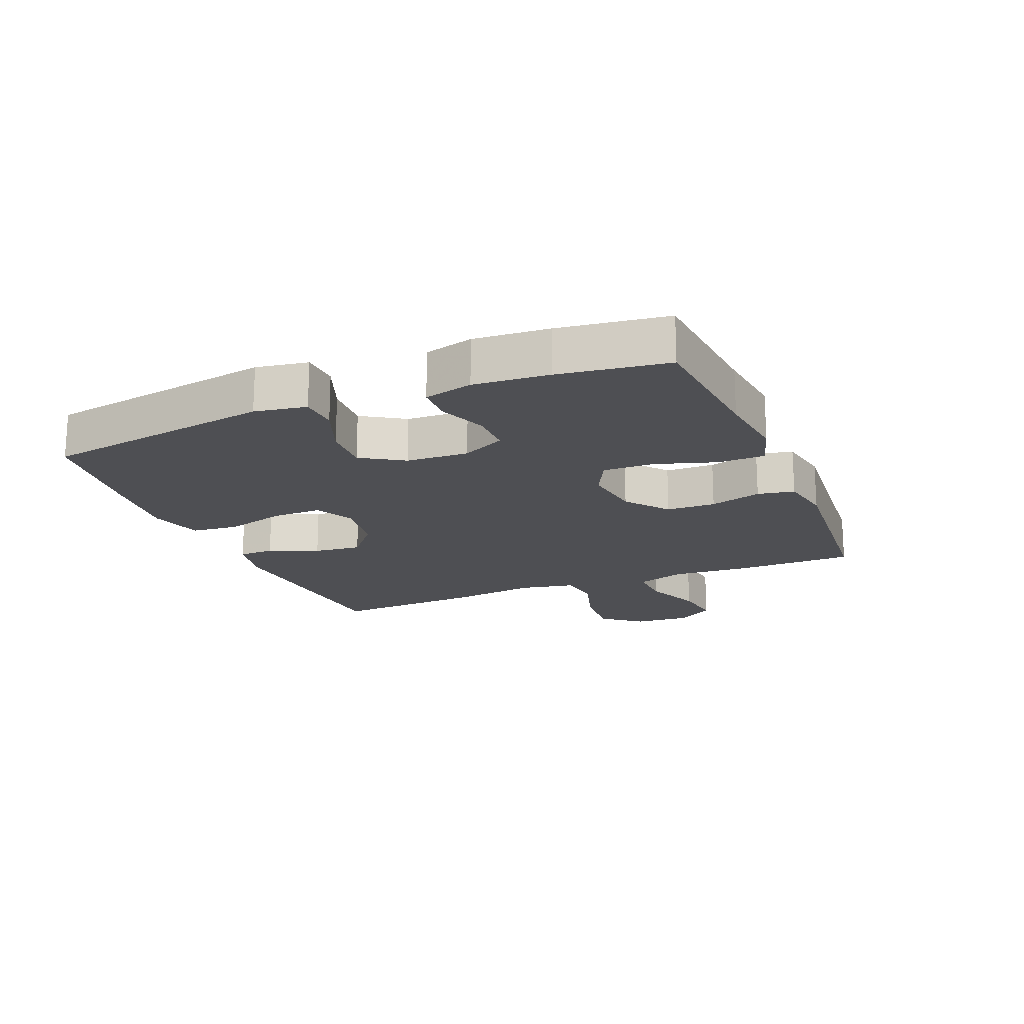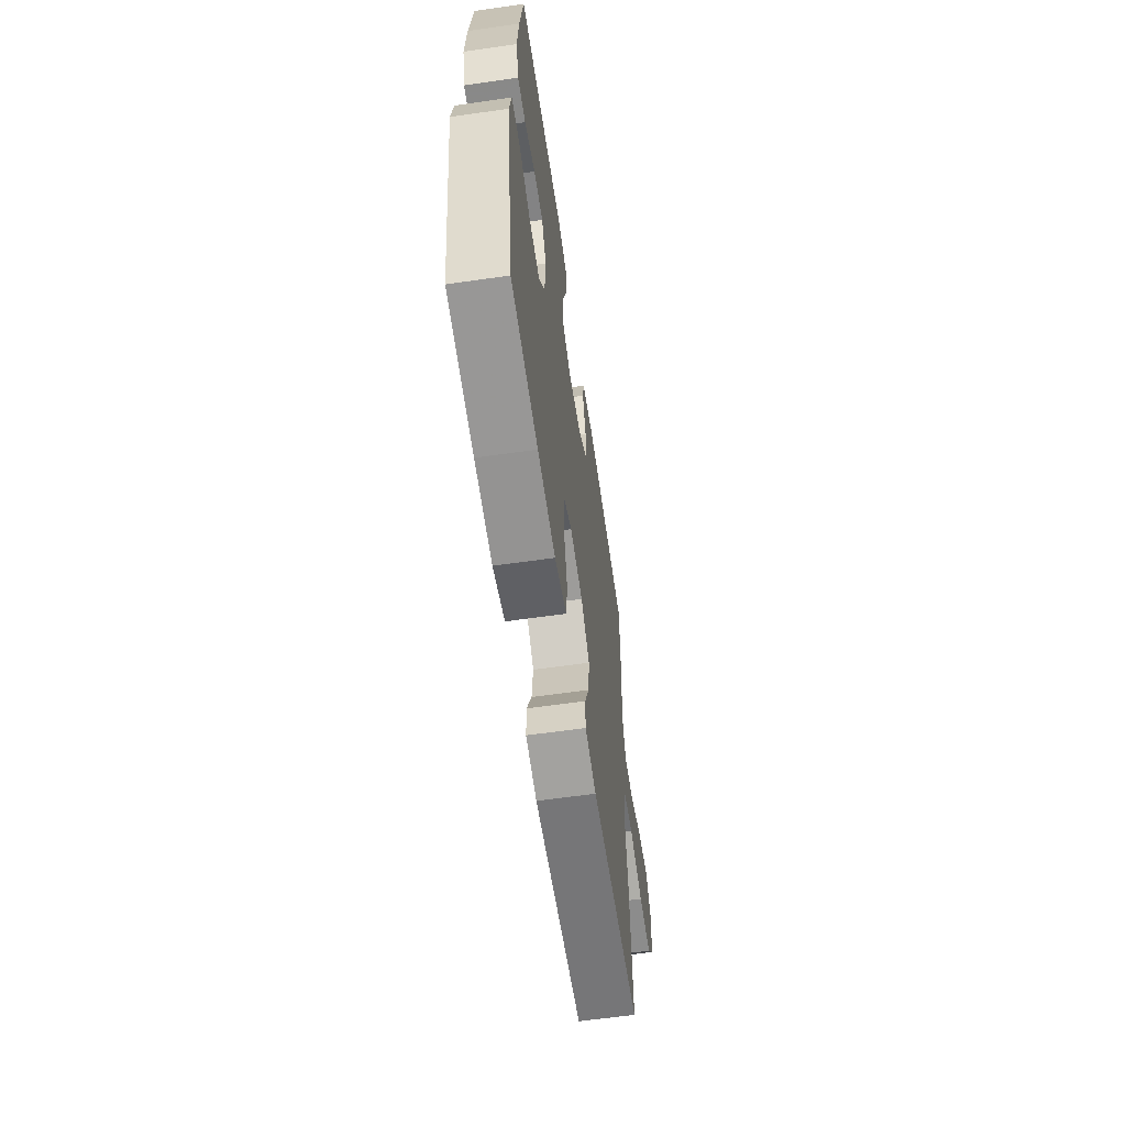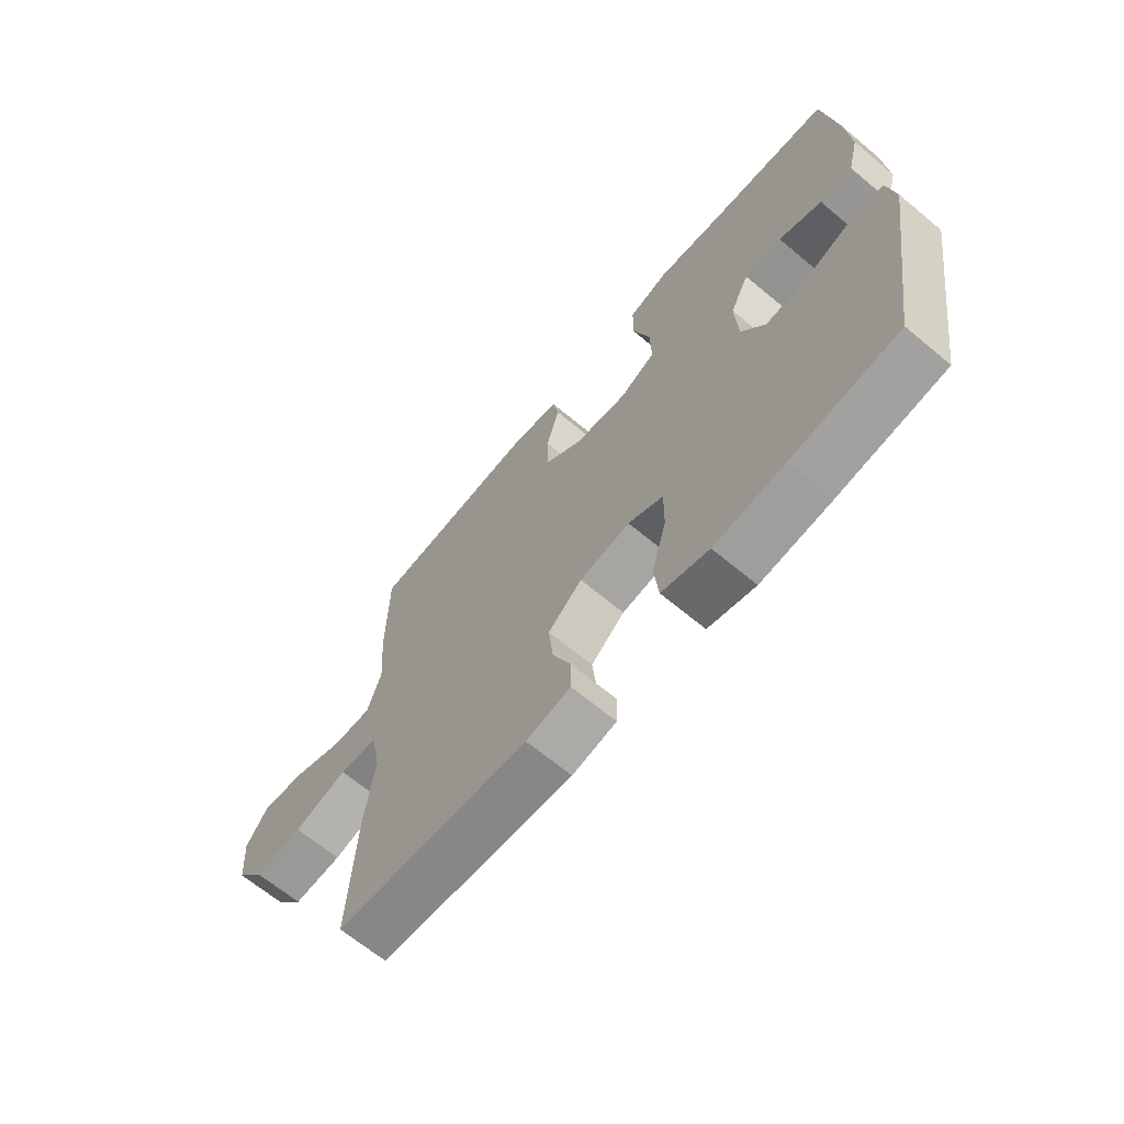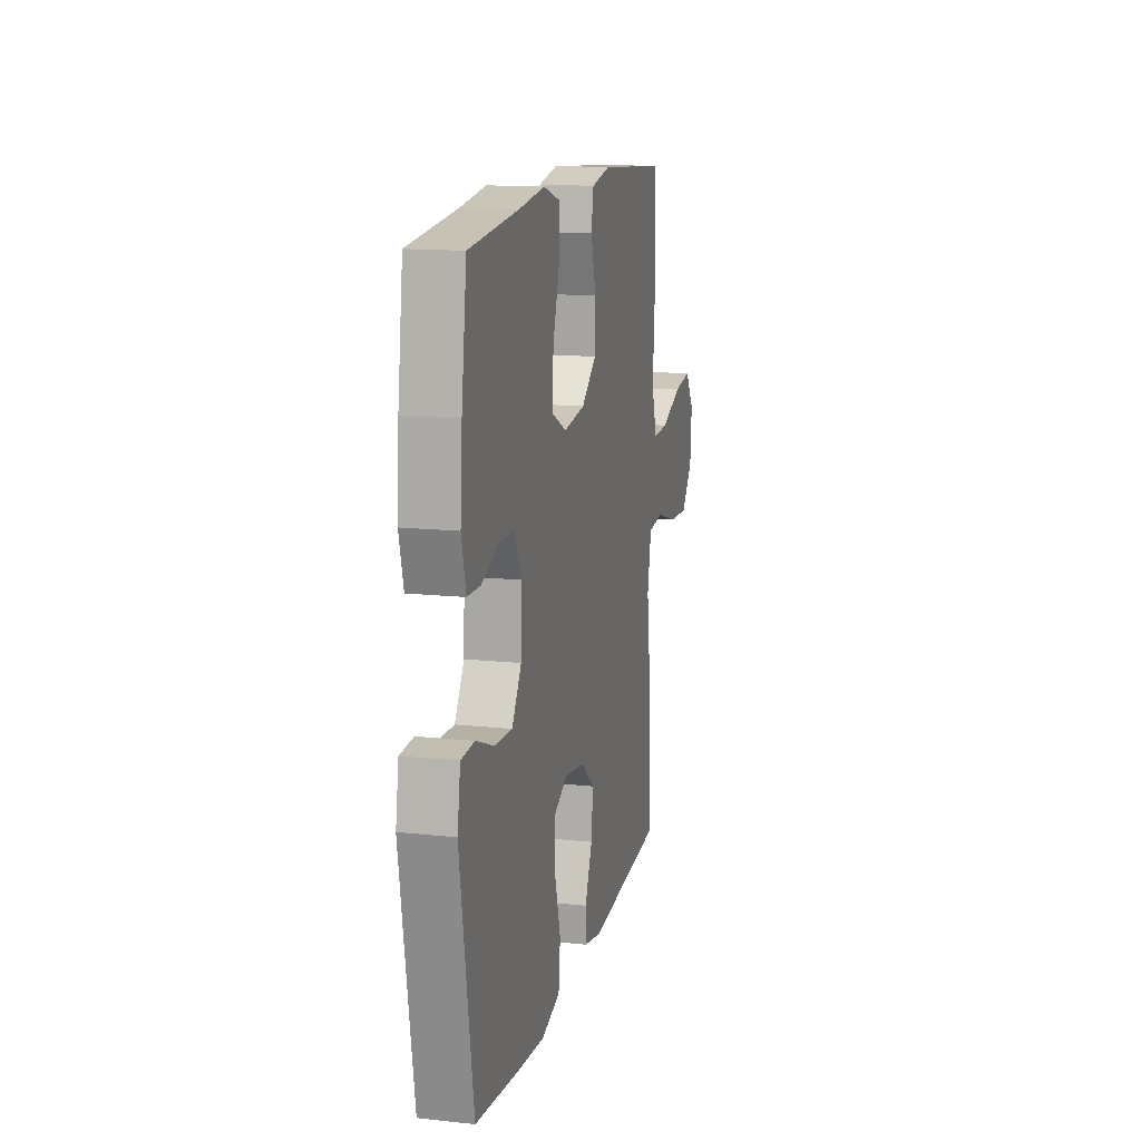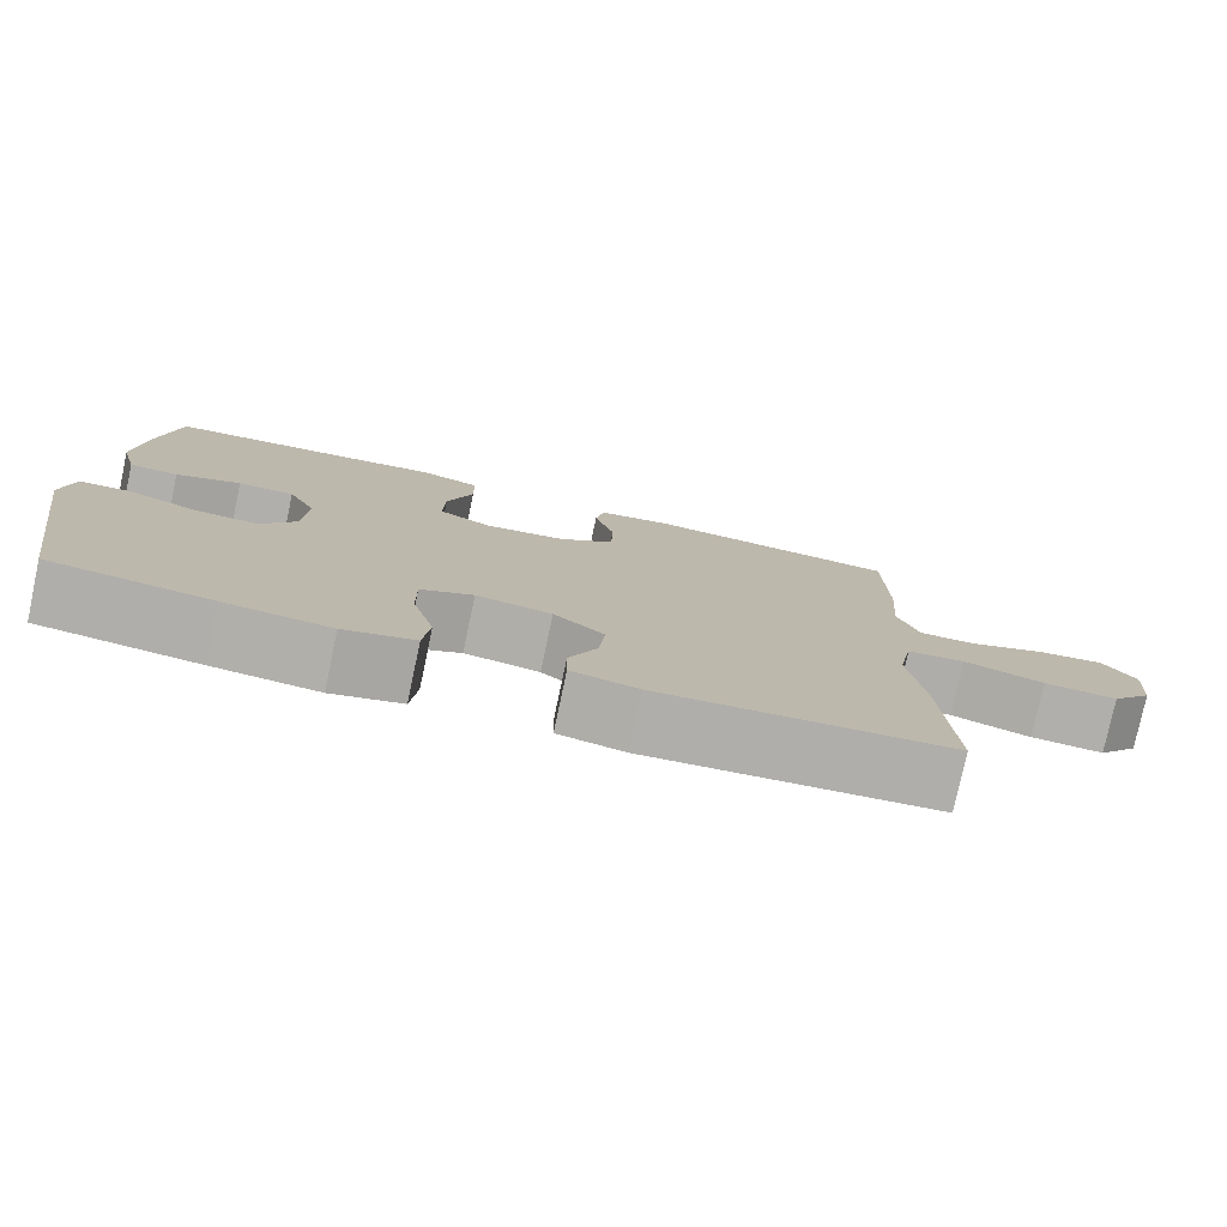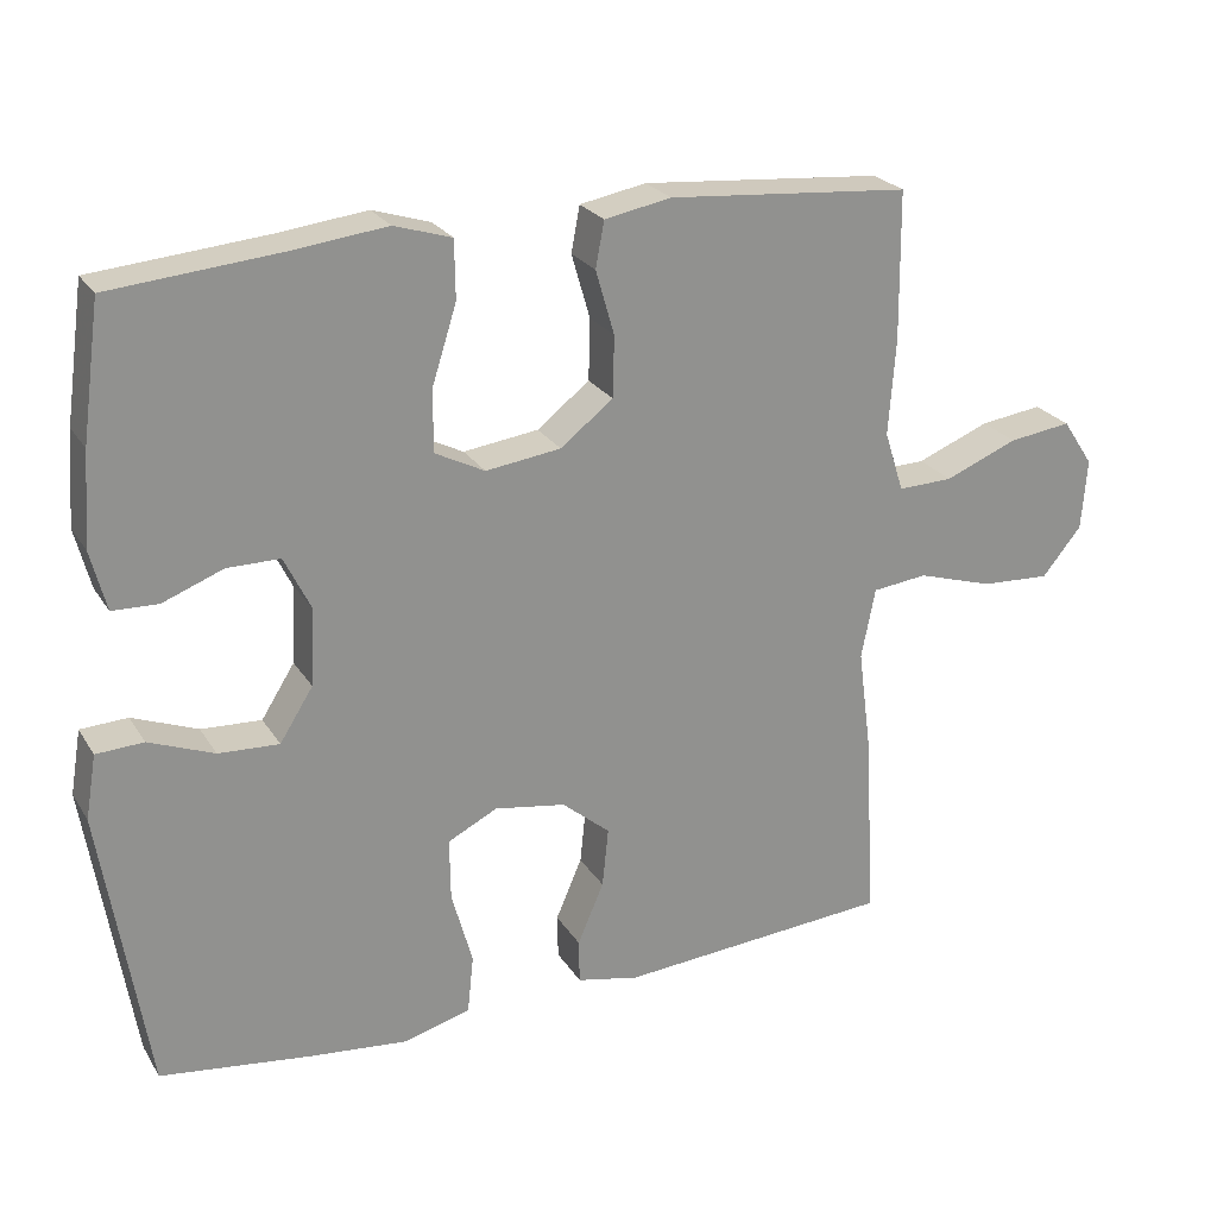
<metadata>
{"format":"obj","ext":"obj","renderer":"f3d","projection":"perspective","resolution":1024,"background":"white","views":[{"elev":-18.1,"azim":-67.5,"up":"+Y"},{"elev":-61.1,"azim":-81.7,"up":"+Z"},{"elev":-66.2,"azim":-129.9,"up":"+Z"},{"elev":14.3,"azim":-76.7,"up":"+Z"},{"elev":-78.1,"azim":-12.0,"up":"+Z"},{"elev":24.2,"azim":-24.6,"up":"+Z"}]}
</metadata>
<code>
v -0.5 0.07 -0.5
v -0.559 0.07 -0.13
v -0.545 0.07 -0.047
v -0.484 0.07 -0.044
v -0.4 0.07 -0.077
v -0.322 0.07 -0.081
v -0.279 0.07 -0.013
v -0.274 0.07 0.087
v -0.308 0.07 0.156
v -0.376 0.07 0.156
v -0.454 0.07 0.126
v -0.513 0.07 0.128
v -0.533 0.07 0.206
v -0.524 0.07 0.326
v -0.5 0.07 0.5
v -0.277 0.07 0.52
v -0.16 0.07 0.534
v -0.086 0.07 0.511
v -0.085 0.07 0.436
v -0.116 0.07 0.338
v -0.118 0.07 0.256
v -0.053 0.07 0.223
v 0.044 0.07 0.236
v 0.112 0.07 0.289
v 0.114 0.07 0.368
v 0.09 0.07 0.451
v 0.101 0.07 0.51
v 0.187 0.07 0.526
v 0.5 0.07 0.5
v 0.502 0.07 0.307
v 0.493 0.07 0.184
v 0.518 0.07 0.106
v 0.589 0.07 0.108
v 0.683 0.07 0.146
v 0.764 0.07 0.157
v 0.804 0.07 0.097
v 0.797 0.07 0.005
v 0.746 0.07 -0.057
v 0.656 0.07 -0.052
v 0.558 0.07 -0.022
v 0.487 0.07 -0.03
v 0.469 0.07 -0.121
v 0.487 0.07 -0.258
v 0.5 0.07 -0.5
v 0.146 0.07 -0.527
v 0.065 0.07 -0.51
v 0.064 0.07 -0.453
v 0.098 0.07 -0.374
v 0.106 0.07 -0.297
v 0.044 0.07 -0.245
v -0.048 0.07 -0.23
v -0.112 0.07 -0.262
v -0.111 0.07 -0.342
v -0.084 0.07 -0.439
v -0.092 0.07 -0.514
v -0.178 0.07 -0.538
v -0.306 0.07 -0.525
v -0.5 0 -0.5
v -0.559 0 -0.13
v -0.545 0 -0.047
v -0.484 0 -0.044
v -0.4 0 -0.077
v -0.322 0 -0.081
v -0.279 0 -0.013
v -0.274 0 0.087
v -0.308 0 0.156
v -0.376 0 0.156
v -0.454 0 0.126
v -0.513 0 0.128
v -0.533 0 0.206
v -0.524 0 0.326
v -0.5 0 0.5
v -0.277 0 0.52
v -0.16 0 0.534
v -0.086 0 0.511
v -0.085 0 0.436
v -0.116 0 0.338
v -0.118 0 0.256
v -0.053 0 0.223
v 0.044 0 0.236
v 0.112 0 0.289
v 0.114 0 0.368
v 0.09 0 0.451
v 0.101 0 0.51
v 0.187 0 0.526
v 0.5 0 0.5
v 0.502 0 0.307
v 0.493 0 0.184
v 0.518 0 0.106
v 0.589 0 0.108
v 0.683 0 0.146
v 0.764 0 0.157
v 0.804 0 0.097
v 0.797 0 0.005
v 0.746 0 -0.057
v 0.656 0 -0.052
v 0.558 0 -0.022
v 0.487 0 -0.03
v 0.469 0 -0.121
v 0.487 0 -0.258
v 0.5 0 -0.5
v 0.146 0 -0.527
v 0.065 0 -0.51
v 0.064 0 -0.453
v 0.098 0 -0.374
v 0.106 0 -0.297
v 0.044 0 -0.245
v -0.048 0 -0.23
v -0.112 0 -0.262
v -0.111 0 -0.342
v -0.084 0 -0.439
v -0.092 0 -0.514
v -0.178 0 -0.538
v -0.306 0 -0.525
f 3 4 5
f 2 3 5
f 1 2 5
f 57 1 5
f 56 57 5
f 55 56 5
f 54 55 5
f 53 54 5
f 52 53 5 6
f 51 52 6 7
f 50 51 7 8
f 49 50 8 9
f 46 47 48
f 45 46 48
f 44 45 48
f 43 44 48
f 42 43 48
f 41 42 48 49
f 38 39 40
f 37 38 40
f 36 37 40
f 35 36 40
f 34 35 40
f 33 34 40
f 32 33 40 41
f 41 49 9
f 32 41 9
f 31 32 9
f 29 30 31
f 28 29 31
f 27 28 31
f 26 27 31
f 25 26 31
f 18 19 20
f 17 18 20
f 16 17 20
f 16 20 21
f 15 16 21
f 14 15 21
f 13 14 21
f 12 13 21
f 11 12 21
f 10 11 21
f 9 10 21 22
f 24 25 31
f 23 24 31
f 9 22 23 31
f 62 61 60
f 62 60 59
f 62 59 58
f 62 58 114
f 62 114 113
f 62 113 112
f 62 112 111
f 62 111 110
f 63 62 110 109
f 64 63 109 108
f 65 64 108 107
f 66 65 107 106
f 105 104 103
f 105 103 102
f 105 102 101
f 105 101 100
f 105 100 99
f 106 105 99 98
f 97 96 95
f 97 95 94
f 97 94 93
f 97 93 92
f 97 92 91
f 97 91 90
f 98 97 90 89
f 66 106 98
f 66 98 89
f 66 89 88
f 88 87 86
f 88 86 85
f 88 85 84
f 88 84 83
f 88 83 82
f 77 76 75
f 77 75 74
f 77 74 73
f 78 77 73
f 78 73 72
f 78 72 71
f 78 71 70
f 78 70 69
f 78 69 68
f 78 68 67
f 79 78 67 66
f 88 82 81
f 88 81 80
f 88 80 79 66
f 1 58 59 2
f 2 59 60 3
f 3 60 61 4
f 4 61 62 5
f 5 62 63 6
f 6 63 64 7
f 7 64 65 8
f 8 65 66 9
f 9 66 67 10
f 10 67 68 11
f 11 68 69 12
f 12 69 70 13
f 13 70 71 14
f 14 71 72 15
f 15 72 73 16
f 16 73 74 17
f 17 74 75 18
f 18 75 76 19
f 19 76 77 20
f 20 77 78 21
f 21 78 79 22
f 22 79 80 23
f 23 80 81 24
f 24 81 82 25
f 25 82 83 26
f 26 83 84 27
f 27 84 85 28
f 28 85 86 29
f 29 86 87 30
f 30 87 88 31
f 31 88 89 32
f 32 89 90 33
f 33 90 91 34
f 34 91 92 35
f 35 92 93 36
f 36 93 94 37
f 37 94 95 38
f 38 95 96 39
f 39 96 97 40
f 40 97 98 41
f 41 98 99 42
f 42 99 100 43
f 43 100 101 44
f 44 101 102 45
f 45 102 103 46
f 46 103 104 47
f 47 104 105 48
f 48 105 106 49
f 49 106 107 50
f 50 107 108 51
f 51 108 109 52
f 52 109 110 53
f 53 110 111 54
f 54 111 112 55
f 55 112 113 56
f 56 113 114 57
f 57 114 58 1

</code>
